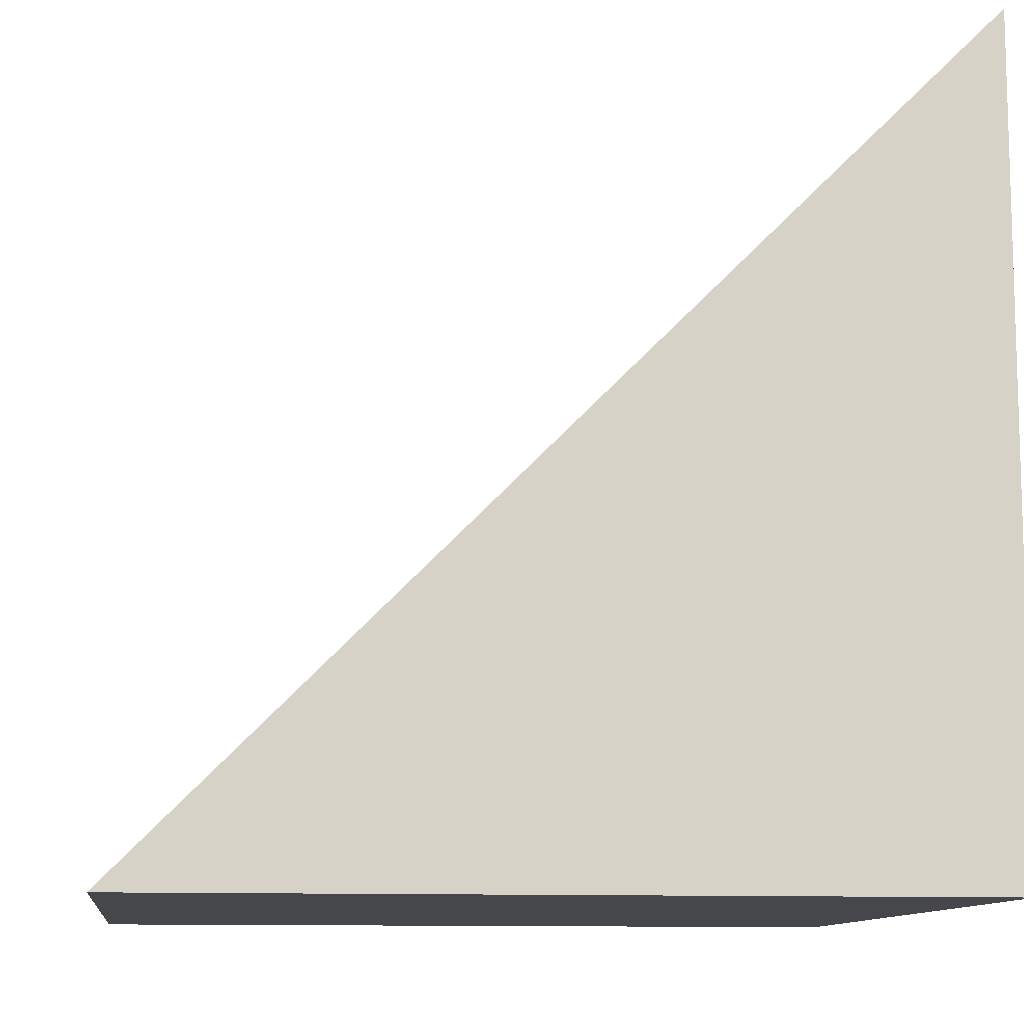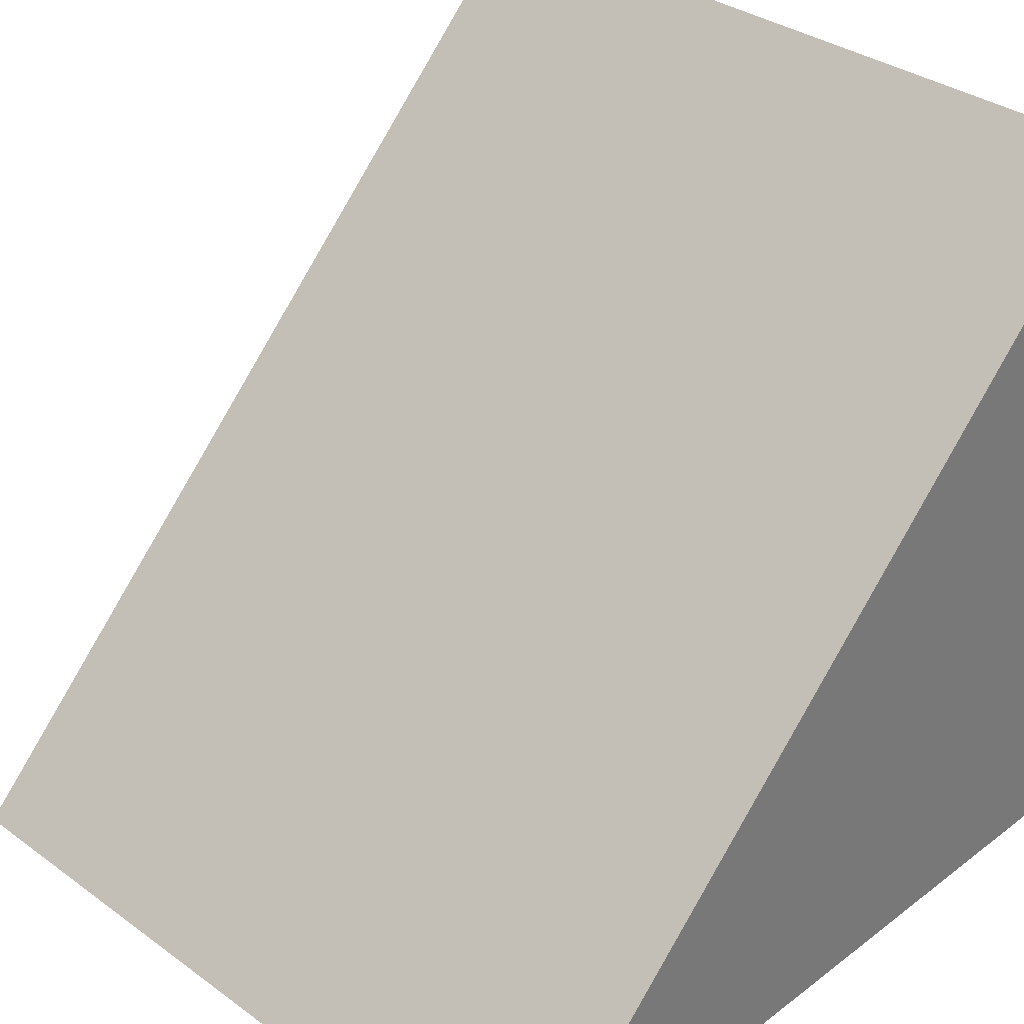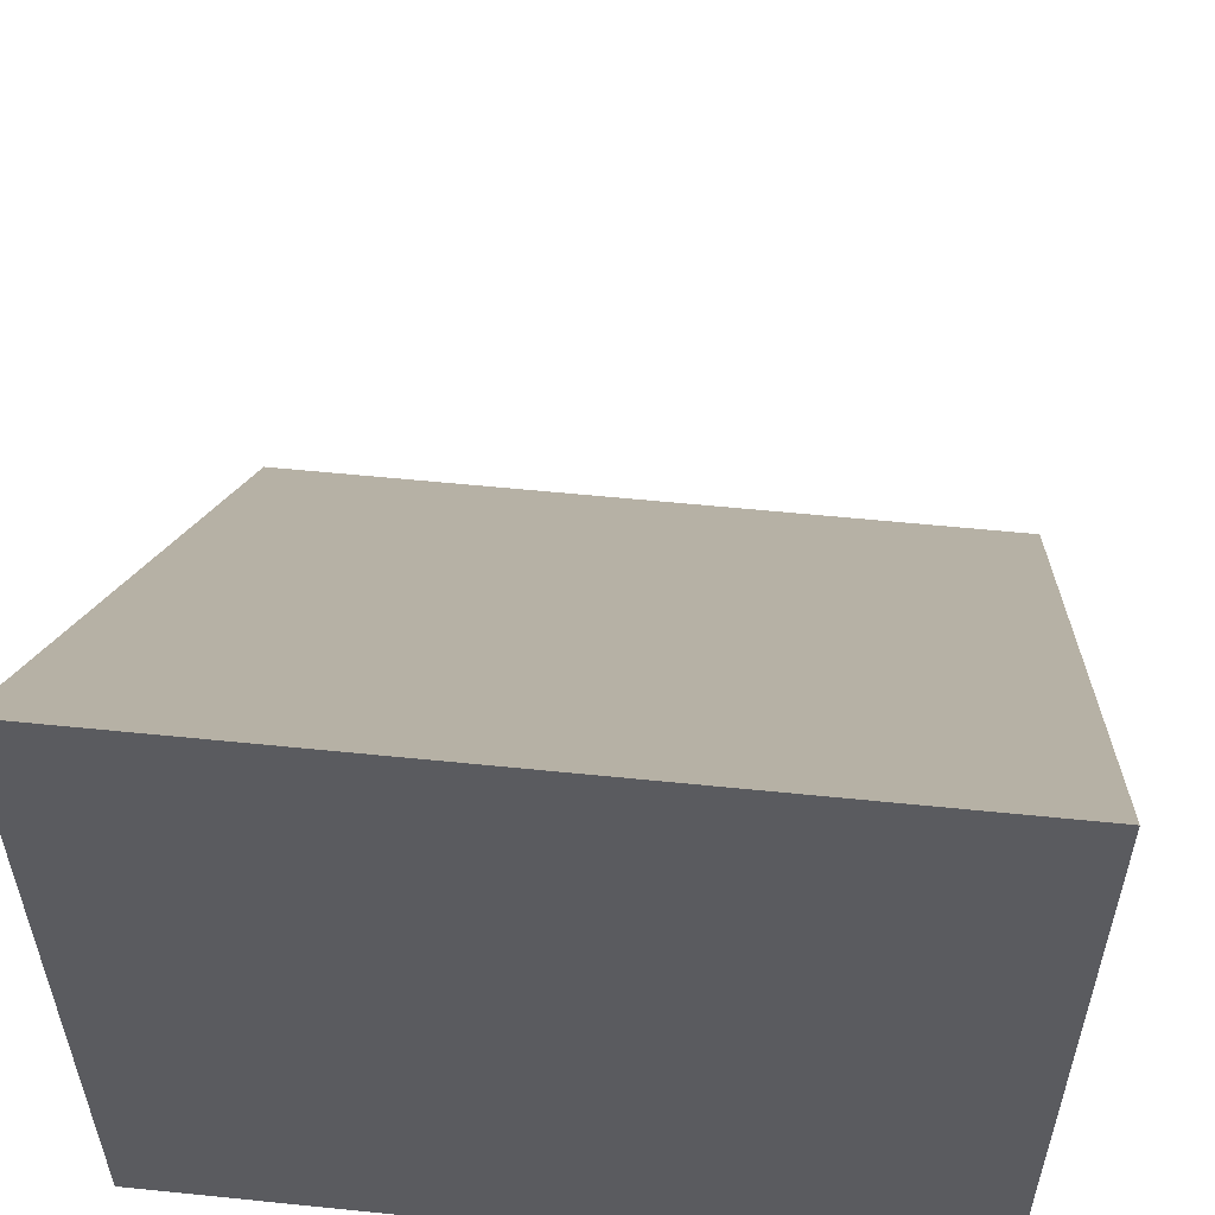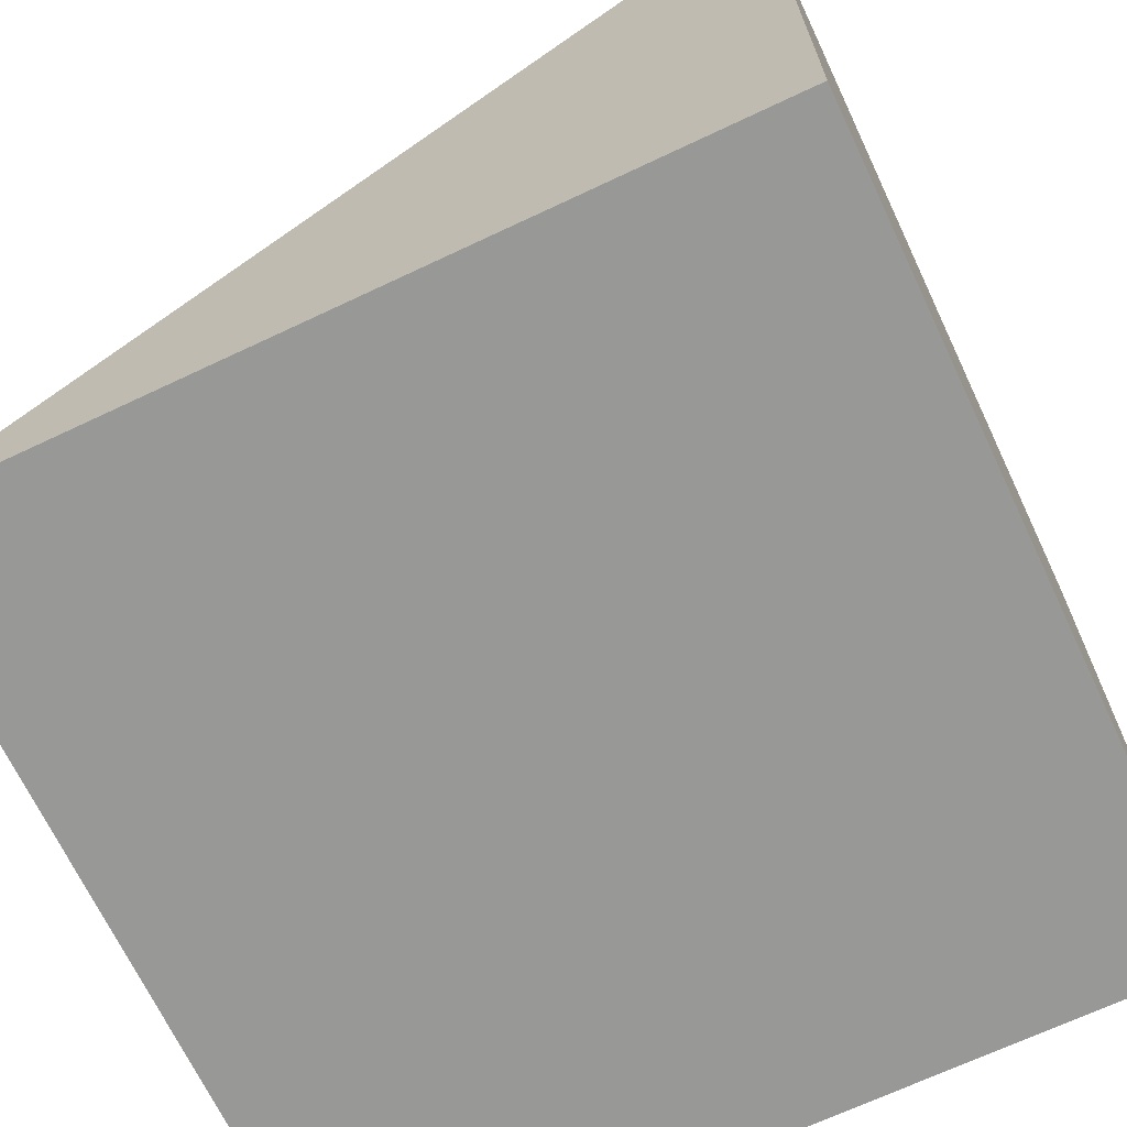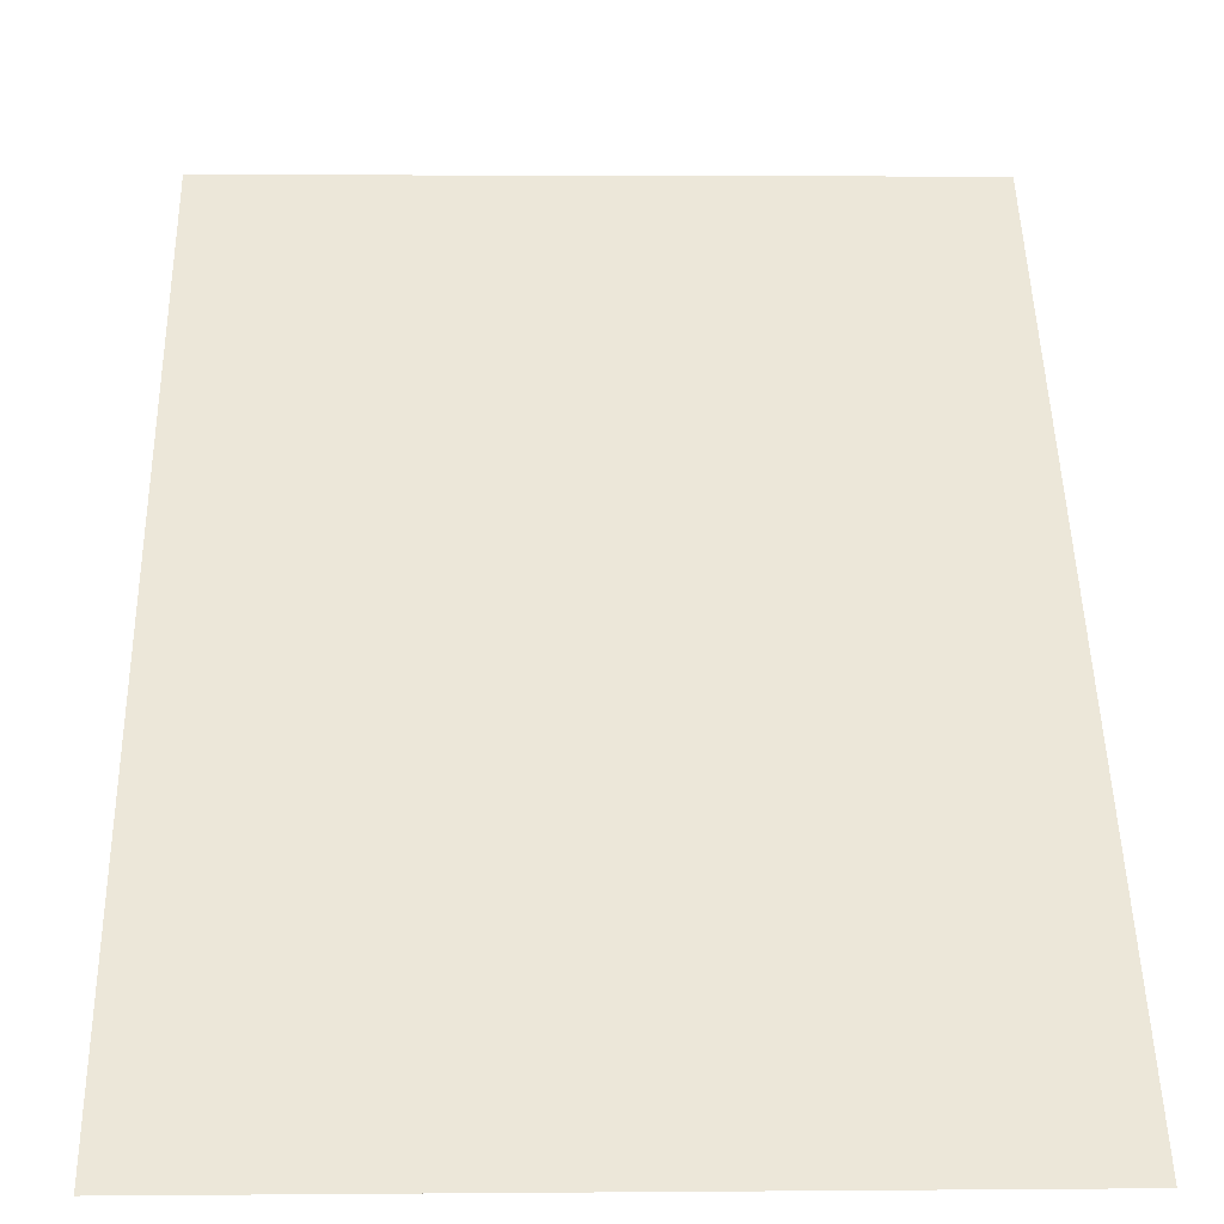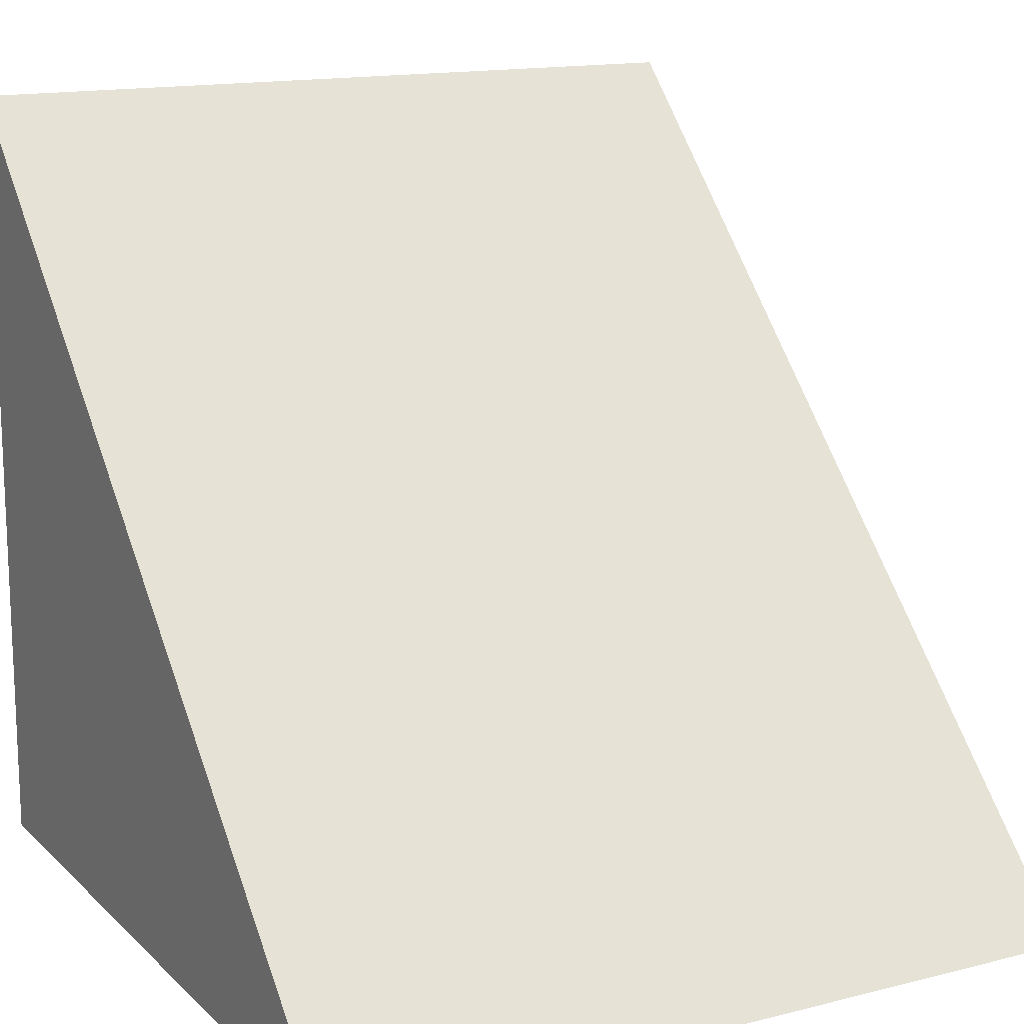
<metadata>
{"format":"obj","ext":"obj","renderer":"f3d","projection":"perspective","resolution":1024,"background":"white","views":[{"elev":-10.7,"azim":82.8,"up":"+Y"},{"elev":33.9,"azim":44.4,"up":"+Y"},{"elev":56.4,"azim":6.1,"up":"+Z"},{"elev":-68.5,"azim":115.3,"up":"+Y"},{"elev":3.0,"azim":178.3,"up":"+Z"},{"elev":14.8,"azim":-28.5,"up":"+Y"}]}
</metadata>
<code>
o Cube
v 1 1 -1
v 1 -1 -1
v 1 -1 1
v -1 1 -1
v -1 -1 -1
v -1 -1 1
v 1 1 -1
v 1 -1 1
v -1 -1 1
v -1 1 -1
f 6 9 10 4 5
f 1 4 10 7
f 5 2 3 6
f 3 8 9 6
f 5 4 1 2
f 7 10 9 8
f 2 1 7 8 3

</code>
